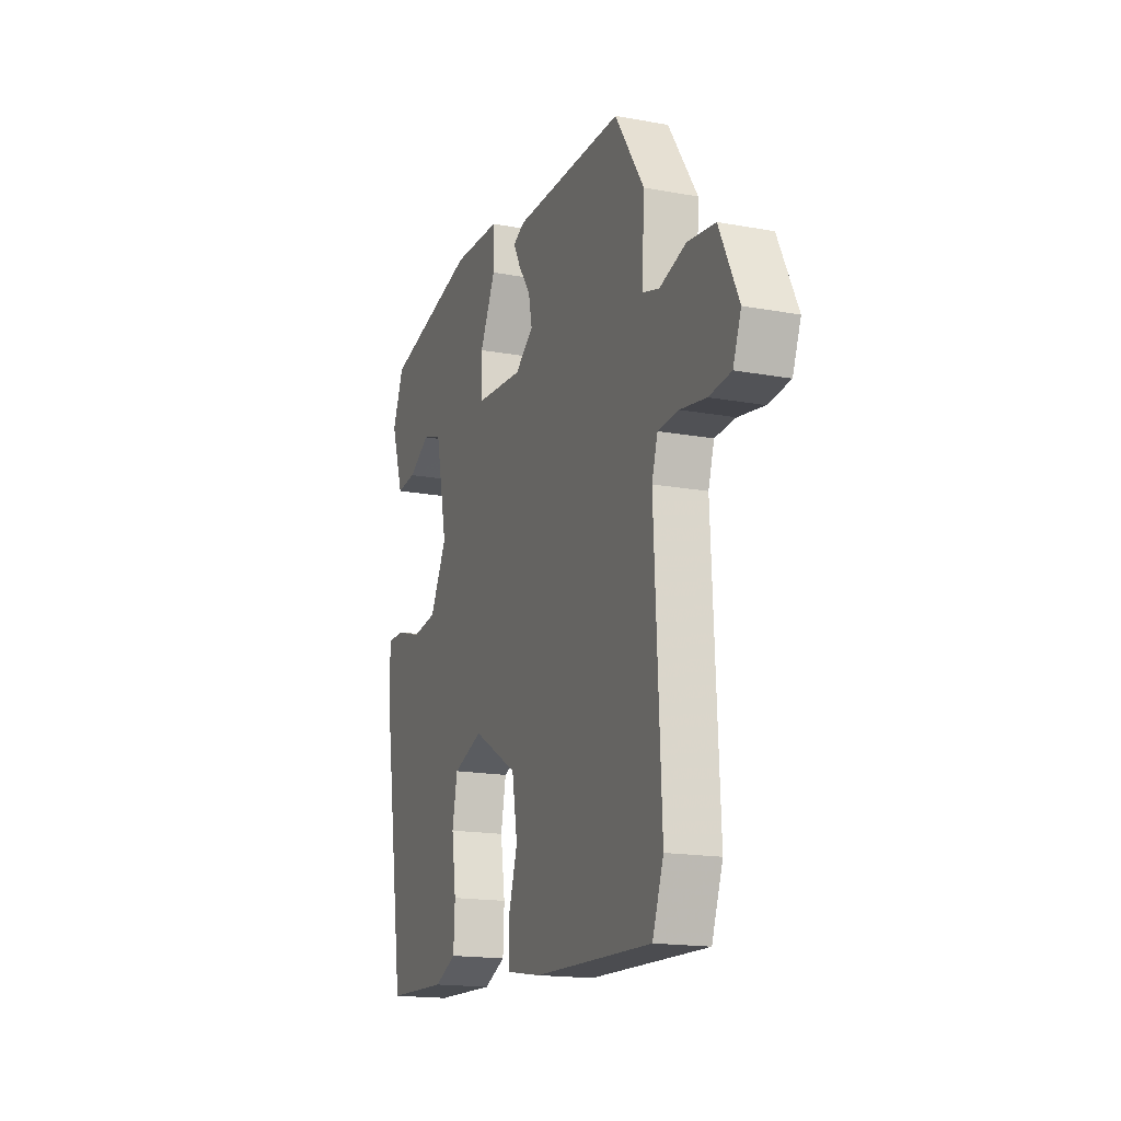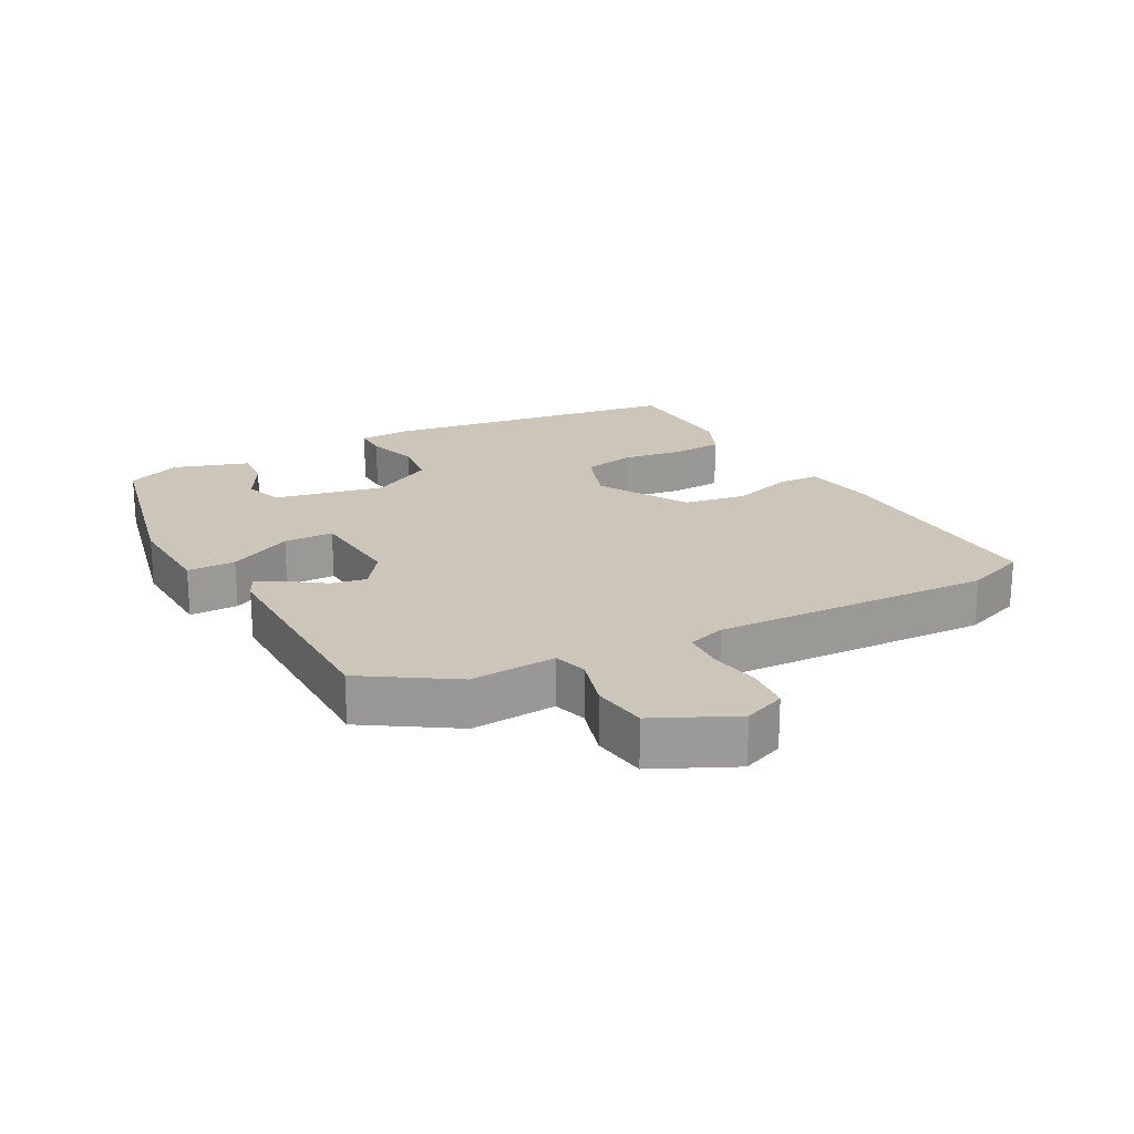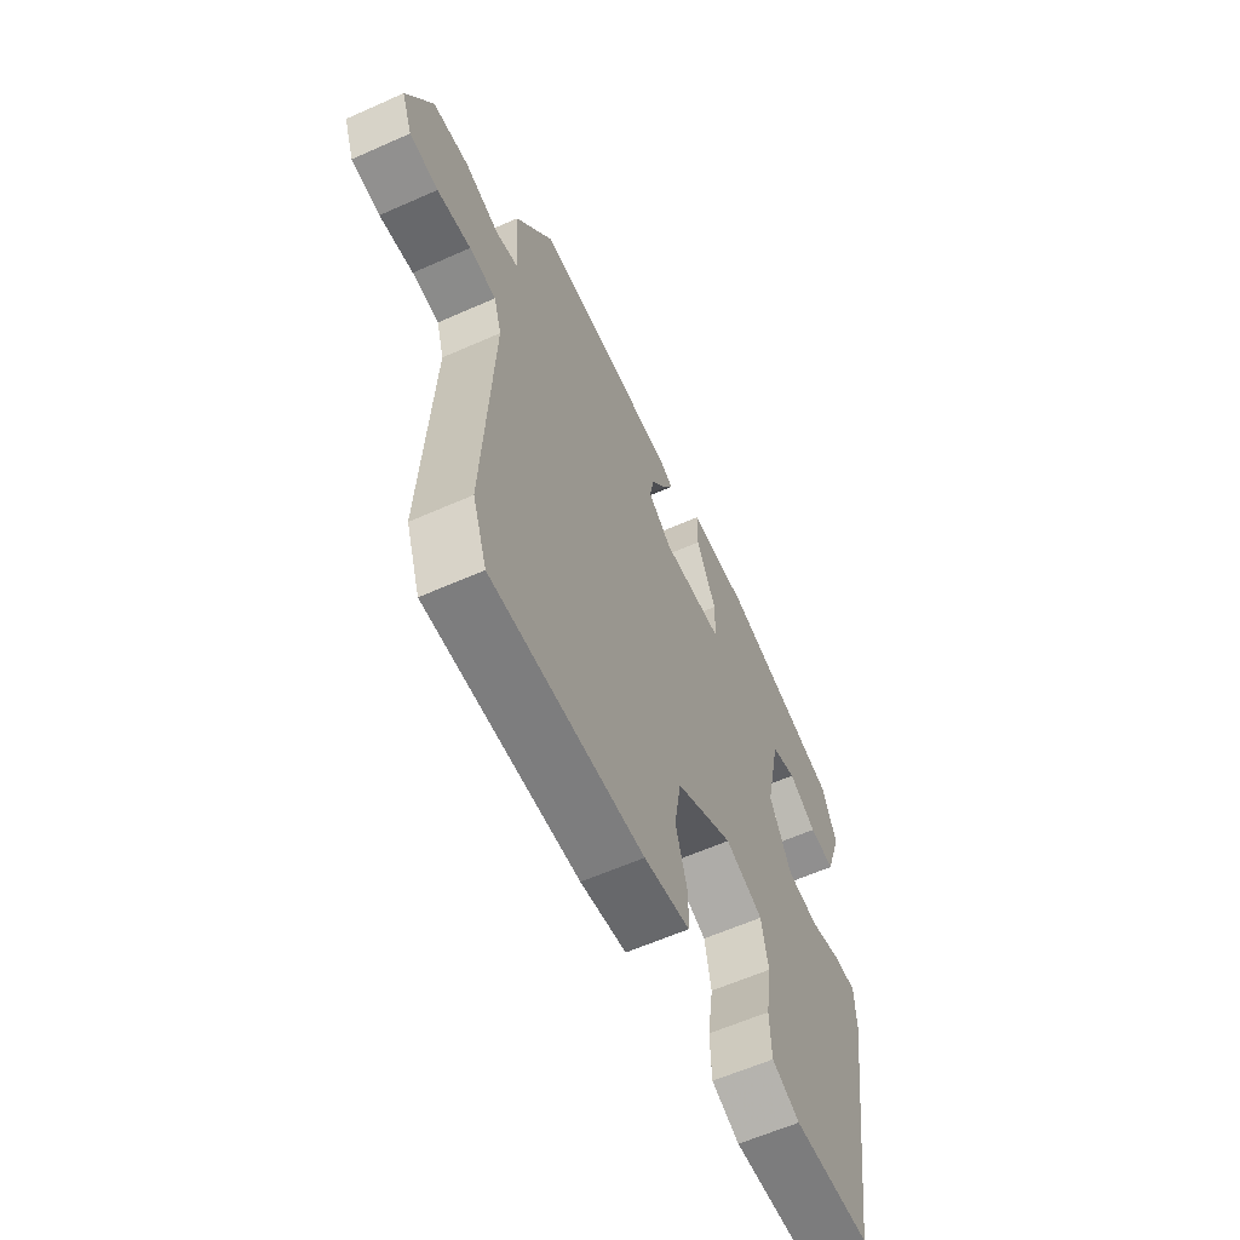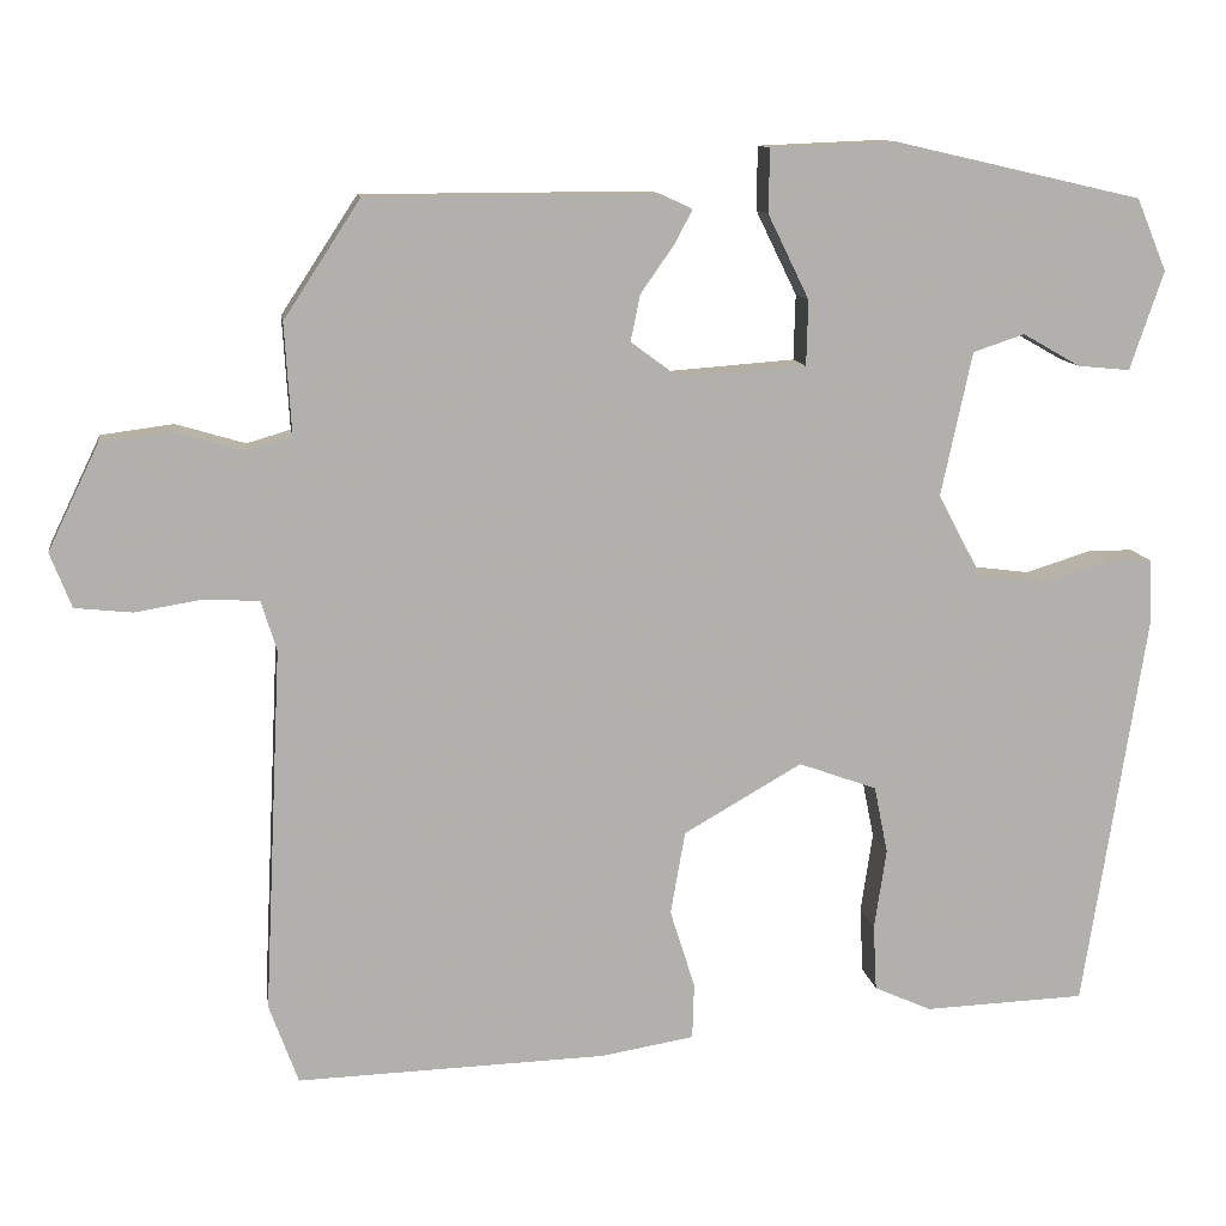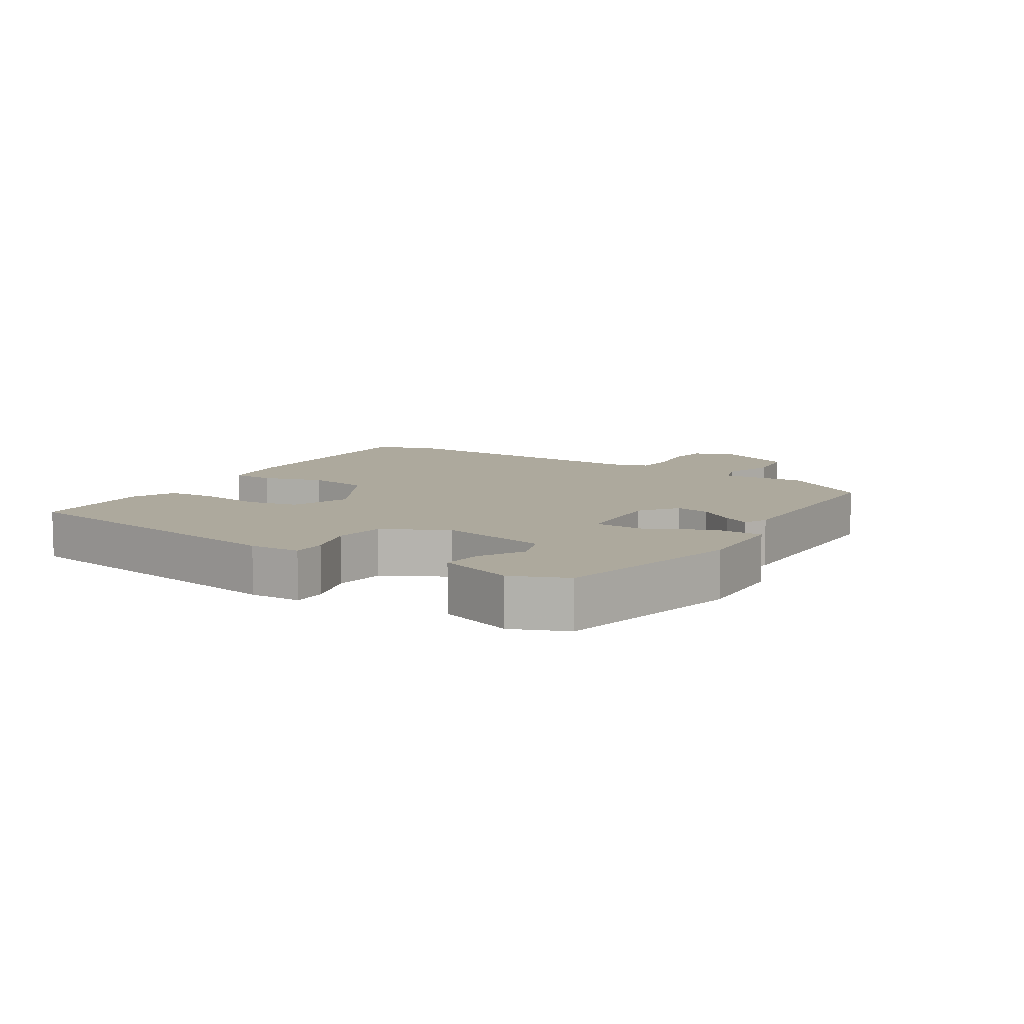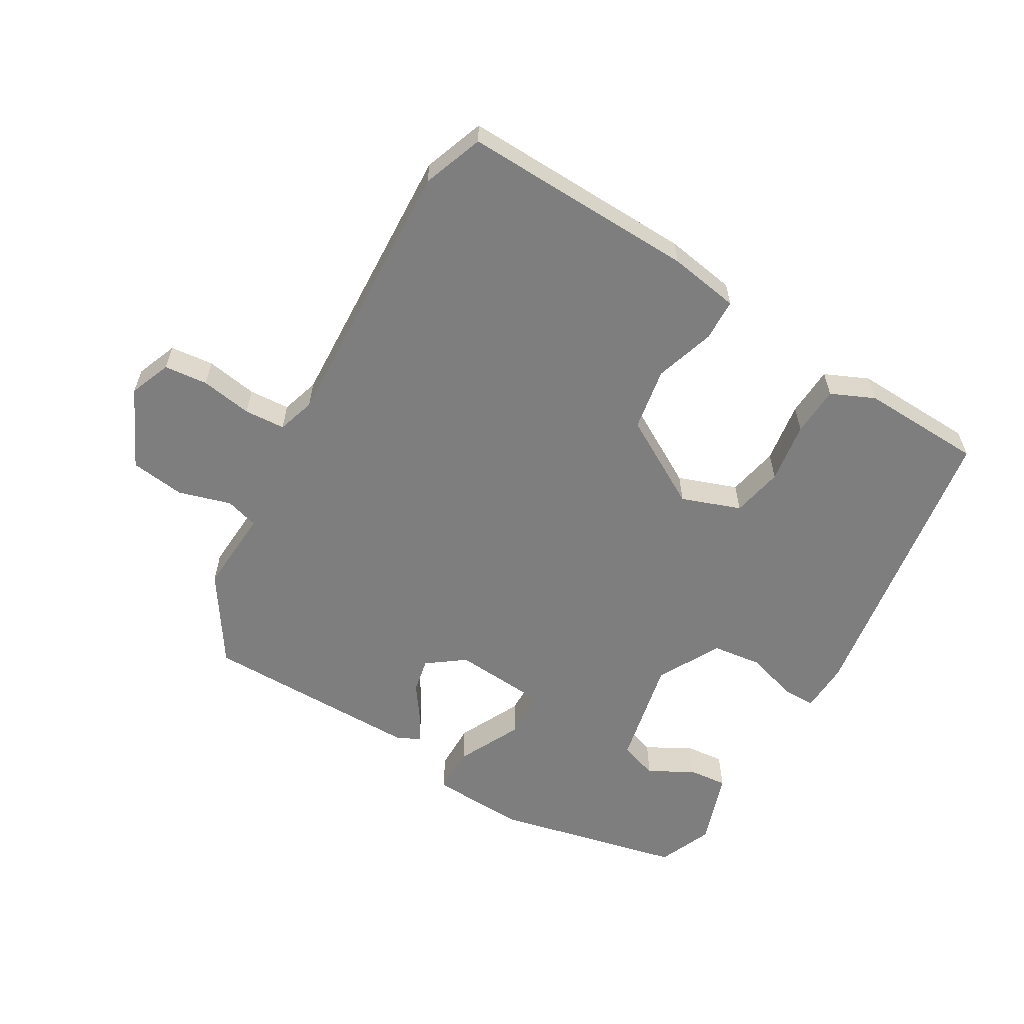
<metadata>
{"format":"obj","ext":"obj","renderer":"f3d","projection":"perspective","resolution":1024,"background":"white","views":[{"elev":-16.9,"azim":69.6,"up":"+Z"},{"elev":20.9,"azim":61.3,"up":"+Y"},{"elev":-60.6,"azim":114.4,"up":"+Z"},{"elev":11.5,"azim":171.6,"up":"+Z"},{"elev":8.9,"azim":-57.8,"up":"+Y"},{"elev":-59.4,"azim":149.5,"up":"+Y"}]}
</metadata>
<code>
v 0.515 0.07 -0.459
v 0.481 0.07 -0.552
v 0.12 0.07 -0.541
v 0.011 0.07 -0.523
v 0.009 0.07 -0.458
v 0.038 0.07 -0.366
v 0.021 0.07 -0.269
v -0.117 0.07 -0.19
v -0.208 0.07 -0.223
v -0.224 0.07 -0.302
v -0.21 0.07 -0.396
v -0.214 0.07 -0.473
v -0.281 0.07 -0.503
v -0.469 0.07 -0.496
v -0.541 0.07 -0.034
v -0.538 0.07 0.044
v -0.486 0.07 0.044
v -0.408 0.07 0.02
v -0.331 0.07 0.03
v -0.279 0.07 0.127
v -0.315 0.07 0.295
v -0.375 0.07 0.315
v -0.442 0.07 0.277
v -0.503 0.07 0.271
v -0.542 0.07 0.386
v -0.507 0.07 0.47
v -0.219 0.07 0.536
v -0.072 0.07 0.53
v -0.071 0.07 0.456
v -0.119 0.07 0.358
v -0.117 0.07 0.282
v 0.03 0.07 0.271
v 0.087 0.07 0.313
v 0.076 0.07 0.367
v 0.038 0.07 0.421
v 0.016 0.07 0.462
v 0.052 0.07 0.479
v 0.39 0.07 0.478
v 0.479 0.07 0.342
v 0.471 0.07 0.211
v 0.522 0.07 0.196
v 0.603 0.07 0.22
v 0.687 0.07 0.209
v 0.746 0.07 0.087
v 0.721 0.07 0.023
v 0.654 0.07 0.016
v 0.575 0.07 0.029
v 0.512 0.07 0.025
v 0.494 0.07 -0.033
v 0.515 0 -0.459
v 0.481 0 -0.552
v 0.12 0 -0.541
v 0.011 0 -0.523
v 0.009 0 -0.458
v 0.038 0 -0.366
v 0.021 0 -0.269
v -0.117 0 -0.19
v -0.208 0 -0.223
v -0.224 0 -0.302
v -0.21 0 -0.396
v -0.214 0 -0.473
v -0.281 0 -0.503
v -0.469 0 -0.496
v -0.541 0 -0.034
v -0.538 0 0.044
v -0.486 0 0.044
v -0.408 0 0.02
v -0.331 0 0.03
v -0.279 0 0.127
v -0.315 0 0.295
v -0.375 0 0.315
v -0.442 0 0.277
v -0.503 0 0.271
v -0.542 0 0.386
v -0.507 0 0.47
v -0.219 0 0.536
v -0.072 0 0.53
v -0.071 0 0.456
v -0.119 0 0.358
v -0.117 0 0.282
v 0.03 0 0.271
v 0.087 0 0.313
v 0.076 0 0.367
v 0.038 0 0.421
v 0.016 0 0.462
v 0.052 0 0.479
v 0.39 0 0.478
v 0.479 0 0.342
v 0.471 0 0.211
v 0.522 0 0.196
v 0.603 0 0.22
v 0.687 0 0.209
v 0.746 0 0.087
v 0.721 0 0.023
v 0.654 0 0.016
v 0.575 0 0.029
v 0.512 0 0.025
v 0.494 0 -0.033
f 44 45 46 47
f 44 47 48
f 41 42 43 44
f 40 41 44 48
f 37 38 39 40
f 37 40 48 49
f 34 35 36 37
f 27 28 29 30
f 27 30 31
f 26 27 31
f 25 26 31
f 22 23 24 25
f 21 22 25 31
f 20 21 31 32
f 15 16 17 18
f 15 18 19
f 14 15 19
f 10 11 12 13
f 9 10 13 14
f 3 4 5 6
f 3 6 7
f 2 3 7
f 1 2 7
f 34 37 49 1
f 14 19 20 32
f 9 14 32 33
f 8 9 33
f 7 8 33
f 1 7 33
f 1 33 34
f 96 95 94 93
f 97 96 93
f 93 92 91 90
f 97 93 90 89
f 89 88 87 86
f 98 97 89 86
f 86 85 84 83
f 79 78 77 76
f 80 79 76
f 80 76 75
f 80 75 74
f 74 73 72 71
f 80 74 71 70
f 81 80 70 69
f 67 66 65 64
f 68 67 64
f 68 64 63
f 62 61 60 59
f 63 62 59 58
f 55 54 53 52
f 56 55 52
f 56 52 51
f 56 51 50
f 50 98 86 83
f 81 69 68 63
f 82 81 63 58
f 82 58 57
f 82 57 56
f 82 56 50
f 83 82 50
f 1 50 51 2
f 2 51 52 3
f 3 52 53 4
f 4 53 54 5
f 5 54 55 6
f 6 55 56 7
f 7 56 57 8
f 8 57 58 9
f 9 58 59 10
f 10 59 60 11
f 11 60 61 12
f 12 61 62 13
f 13 62 63 14
f 14 63 64 15
f 15 64 65 16
f 16 65 66 17
f 17 66 67 18
f 18 67 68 19
f 19 68 69 20
f 20 69 70 21
f 21 70 71 22
f 22 71 72 23
f 23 72 73 24
f 24 73 74 25
f 25 74 75 26
f 26 75 76 27
f 27 76 77 28
f 28 77 78 29
f 29 78 79 30
f 30 79 80 31
f 31 80 81 32
f 32 81 82 33
f 33 82 83 34
f 34 83 84 35
f 35 84 85 36
f 36 85 86 37
f 37 86 87 38
f 38 87 88 39
f 39 88 89 40
f 40 89 90 41
f 41 90 91 42
f 42 91 92 43
f 43 92 93 44
f 44 93 94 45
f 45 94 95 46
f 46 95 96 47
f 47 96 97 48
f 48 97 98 49
f 49 98 50 1

</code>
